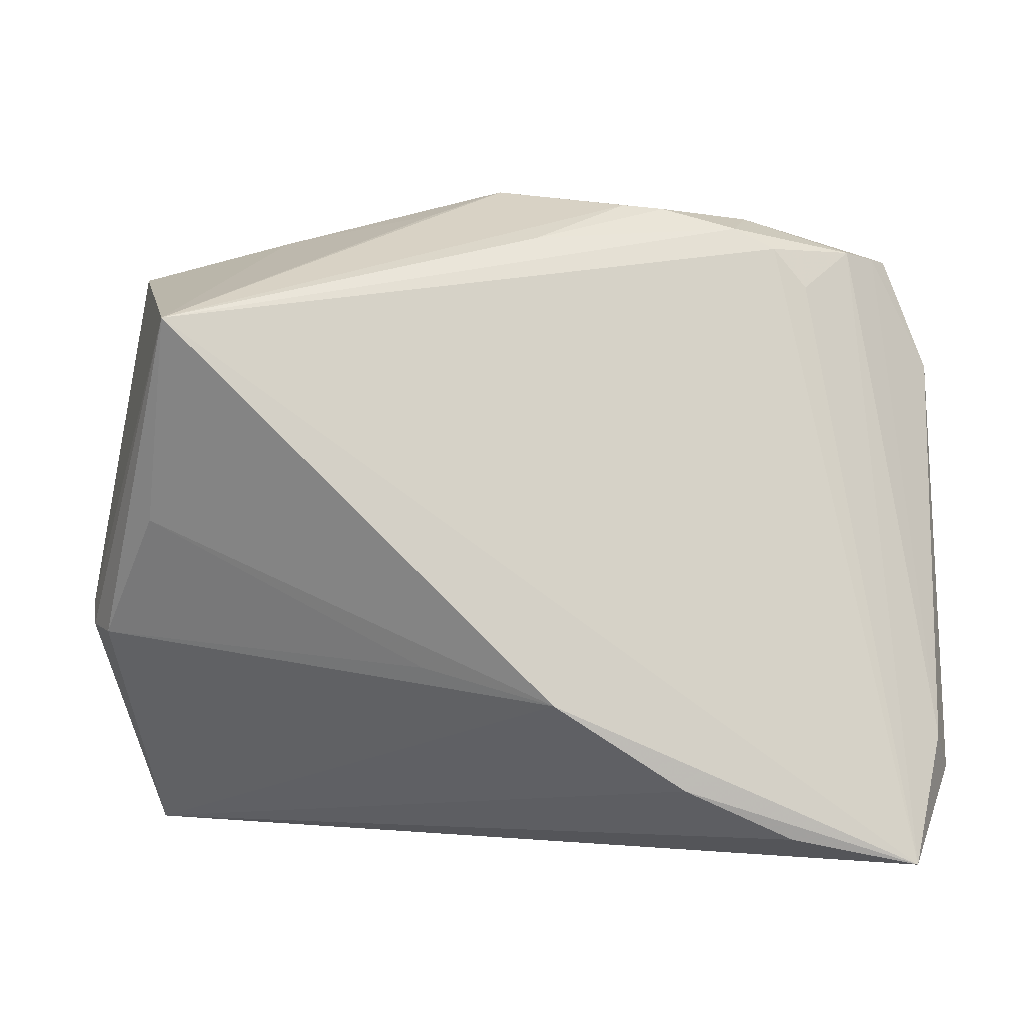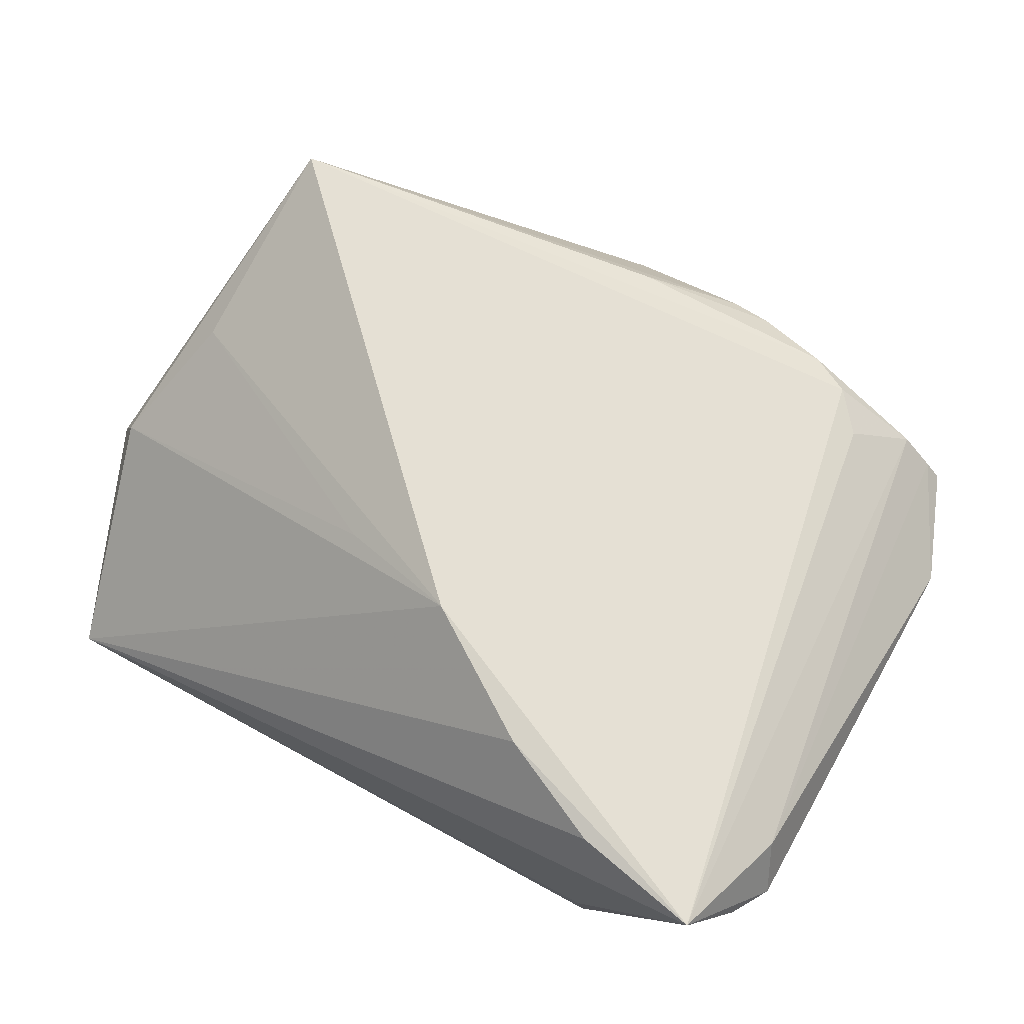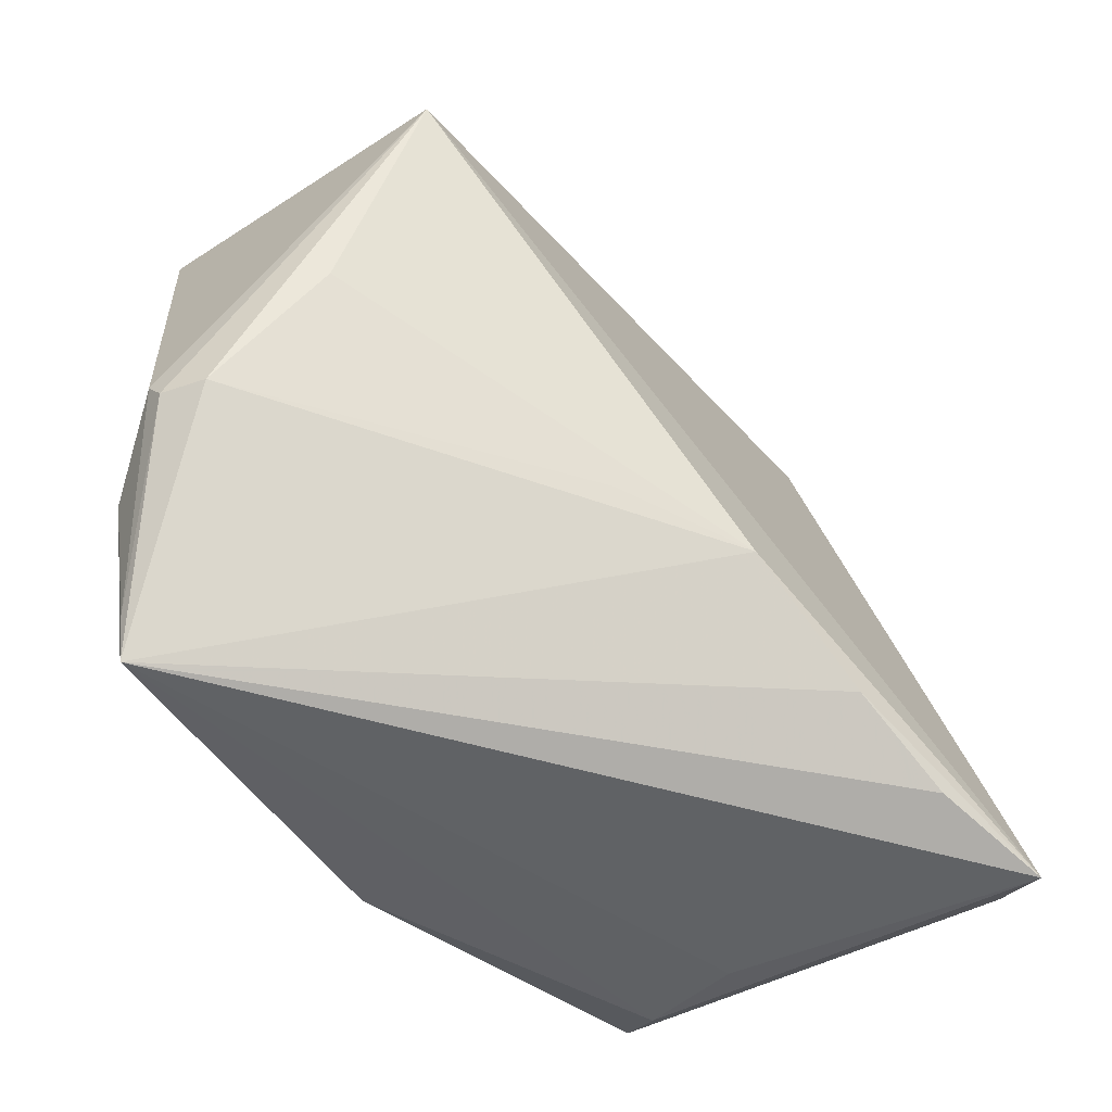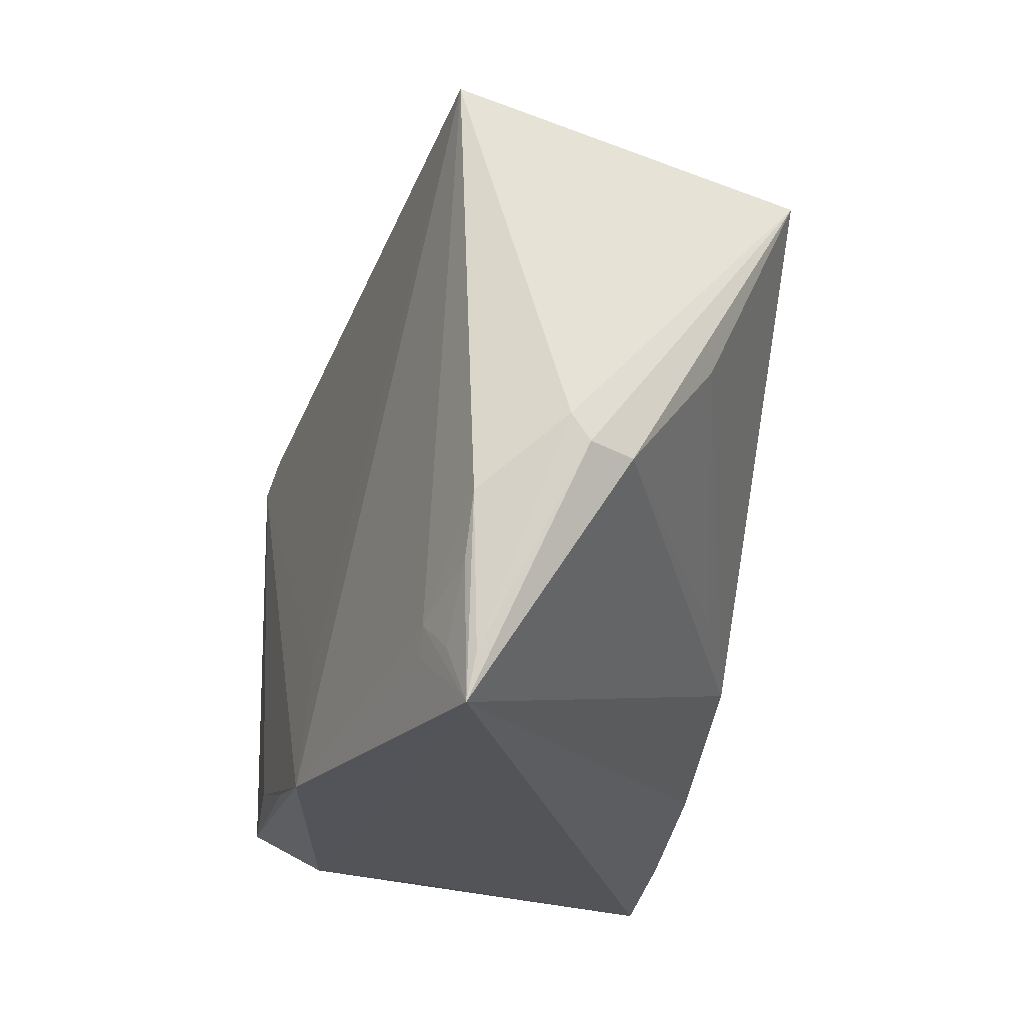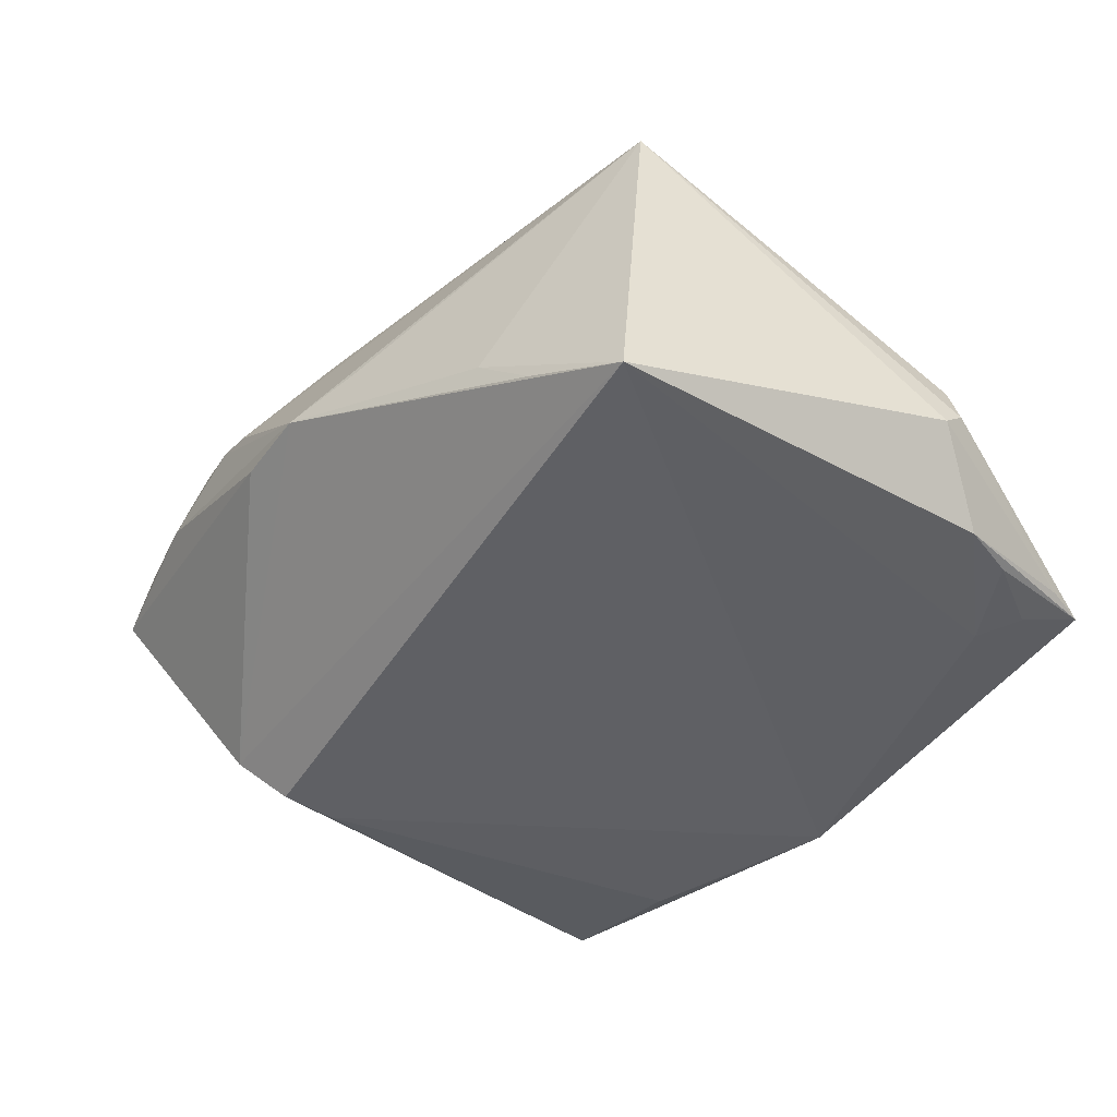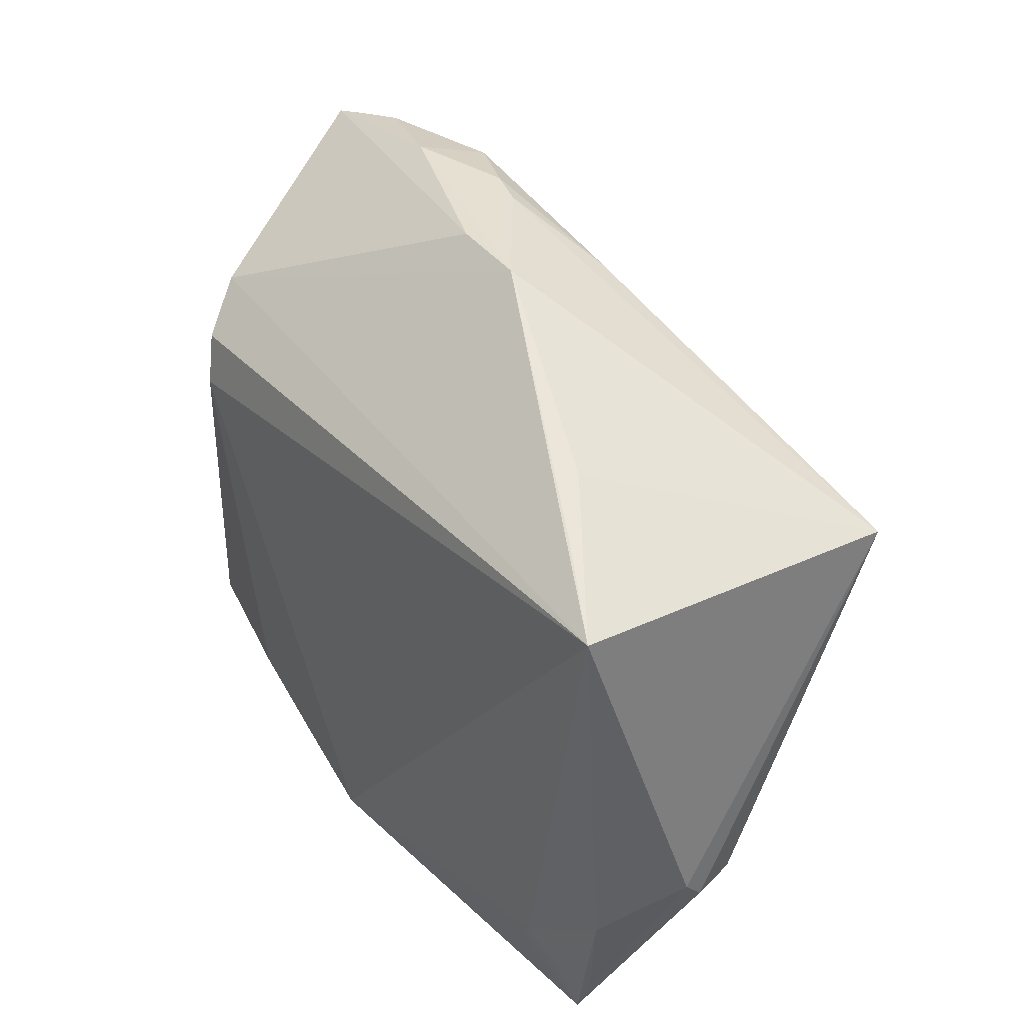
<metadata>
{"format":"obj","ext":"obj","renderer":"f3d","projection":"perspective","resolution":1024,"background":"white","views":[{"elev":1.4,"azim":-4.9,"up":"+Y"},{"elev":73.1,"azim":29.0,"up":"+Z"},{"elev":-50.5,"azim":-43.8,"up":"+Y"},{"elev":-22.9,"azim":-103.4,"up":"+Y"},{"elev":-36.7,"azim":-129.5,"up":"+Z"},{"elev":45.2,"azim":-118.9,"up":"+Y"}]}
</metadata>
<code>
v 0.01078 0.04207 0.008777
v -0.0551 -0.01015 -0.002831
v 0.03031 -0.03549 -0.0169
v -0.04043 -0.02628 -0.01723
v 0.03278 0.02533 -0.01977
v -0.0005576 0.03733 0.01485
v -0.05097 -0.01501 -0.01417
v -0.04697 0.003361 0.01326
v 0.005886 0.0433 -8.447e-05
v -0.04467 0.02689 0.02456
v -0.0492 0.03427 -0.01566
v -0.053 -0.01074 0.002298
v 0.02412 0.03895 0.01204
v -0.05533 -0.007304 -0.004956
v -0.04892 -0.02191 -0.01463
v 0.02982 -0.03651 -0.004522
v -0.03077 0.03832 -0.006152
v -9e-06 -0.01762 0.0292
v 0.02833 0.02116 -0.02483
v 0.01555 0.04155 0.009548
v 0.02794 -0.0335 0.02853
v 0.0328 0.03177 0.01261
v -0.008426 -0.02071 -0.02415
v -0.04454 -0.02996 -0.01554
v 0.04718 -0.02235 0.02156
v 0.04266 -0.03651 0.0292
v 0.05051 0.02249 0.002527
v 0.02885 0.03645 0.01272
v 0.02651 0.01552 -0.02643
v 0.04945 -0.02674 0.01696
v 0.01756 -0.02934 -0.02613
v 0.02669 0.04091 0.004547
v -0.00605 -0.03471 -0.02524
v -0.03896 -0.02912 -0.01724
v -0.01218 0.04123 0.004361
v 0.03434 -0.03042 -0.02477
v -0.03756 0.03697 -0.01121
v -0.04847 -0.03155 -0.01323
v 0.04514 0.03578 0.002214
v 0.0432 0.03599 0.00405
v -0.04713 -0.03651 -0.01397
v -0.0147 -0.01368 0.02288
v 0.01528 -0.02763 0.02894
v 0.005181 -0.03263 -0.02558
v 0.04681 -0.03151 0.02087
v -0.003832 0.04448 0.0004498
v 0.03924 0.03654 0.007198
f 28 10 26
f 2 10 14
f 26 10 18
f 22 28 26
f 3 41 33
f 36 3 33
f 27 30 36
f 26 18 43
f 43 18 41
f 10 2 12
f 12 2 41
f 41 18 12
f 19 36 29
f 39 40 27
f 47 22 26
f 28 22 47
f 40 39 47
f 25 30 27
f 26 30 25
f 25 47 26
f 27 40 25
f 40 47 25
f 26 41 16
f 16 3 26
f 41 3 16
f 26 3 45
f 3 36 45
f 45 30 26
f 45 36 30
f 21 41 26
f 26 43 21
f 21 43 41
f 8 18 10
f 10 12 8
f 33 29 31
f 31 29 36
f 33 41 34
f 34 4 33
f 41 4 34
f 5 39 27
f 27 36 5
f 5 36 19
f 42 12 18
f 18 8 42
f 42 8 12
f 23 29 33
f 44 36 33
f 33 31 44
f 44 31 36
f 41 7 15
f 15 7 4
f 14 7 38
f 38 7 41
f 38 2 14
f 41 2 38
f 32 47 39
f 24 4 41
f 41 15 24
f 24 15 4
f 28 47 13
f 47 32 13
f 10 28 13
f 20 13 32
f 10 1 46
f 46 20 32
f 1 20 46
f 10 17 11
f 14 10 11
f 11 7 14
f 19 29 11
f 4 7 11
f 11 23 33
f 29 23 11
f 11 5 19
f 11 46 5
f 33 4 11
f 10 13 6
f 13 20 6
f 6 1 10
f 6 20 1
f 35 17 10
f 10 46 35
f 35 46 17
f 5 46 9
f 9 46 32
f 39 5 9
f 9 32 39
f 17 46 37
f 37 11 17
f 46 11 37

</code>
